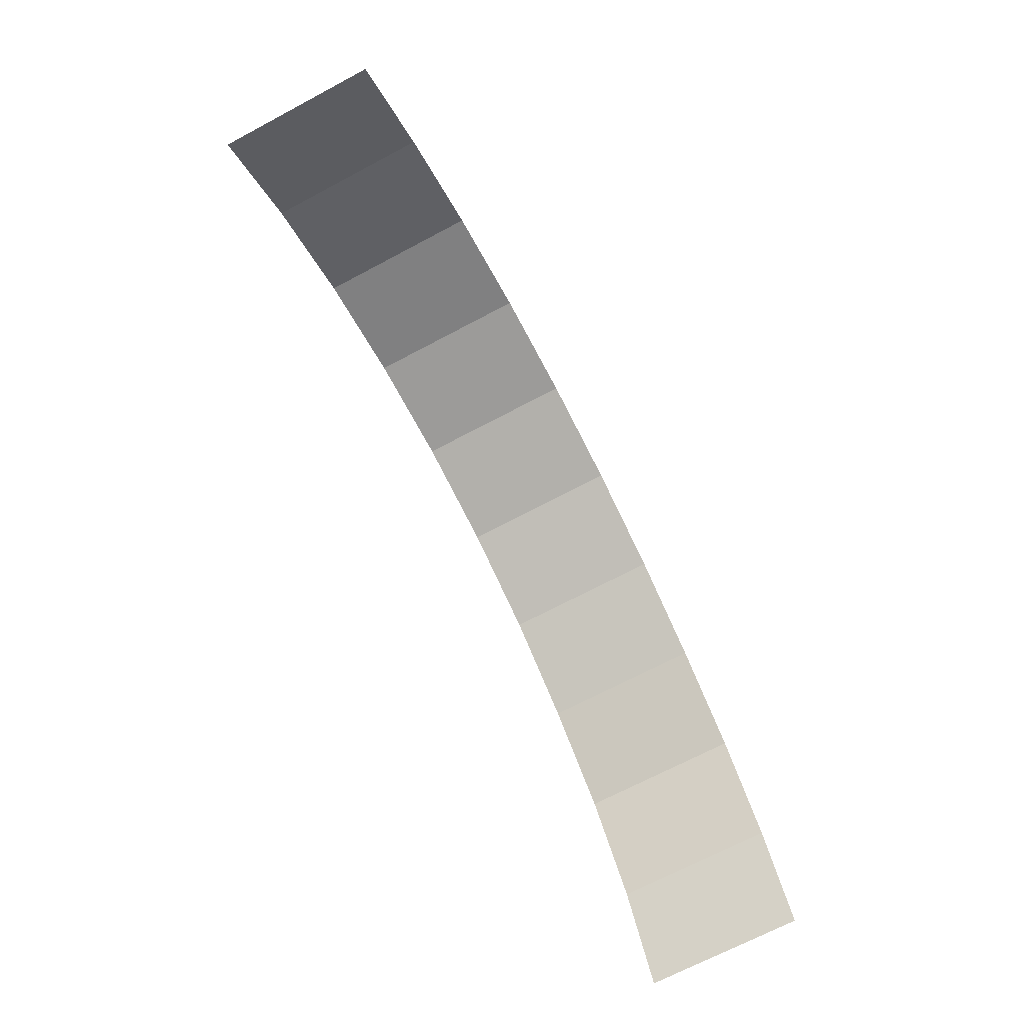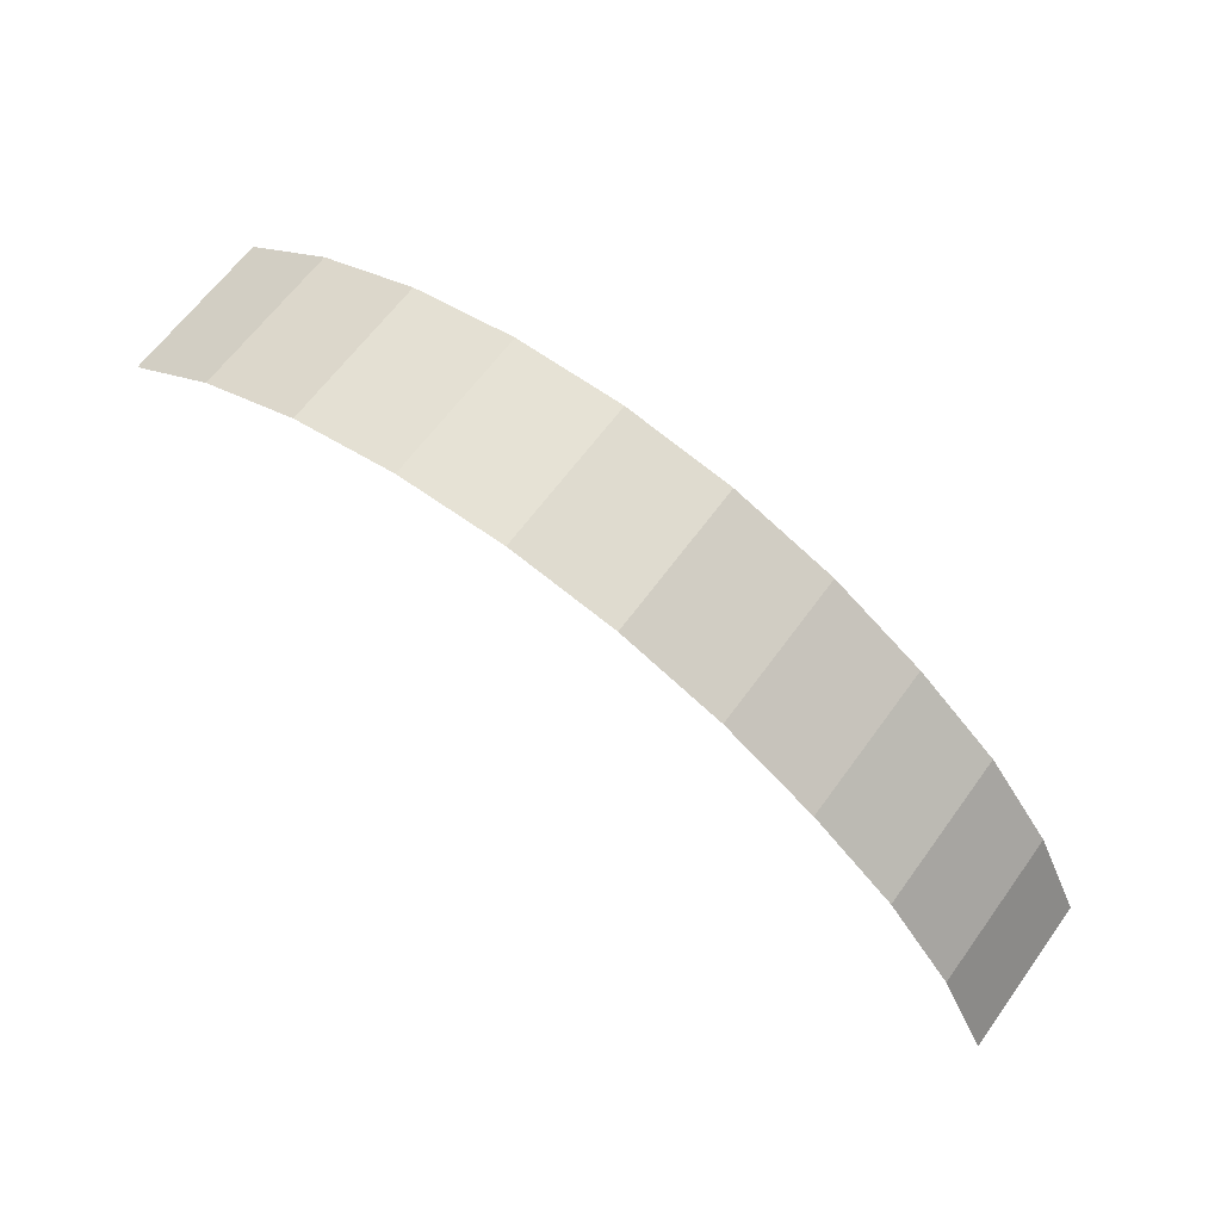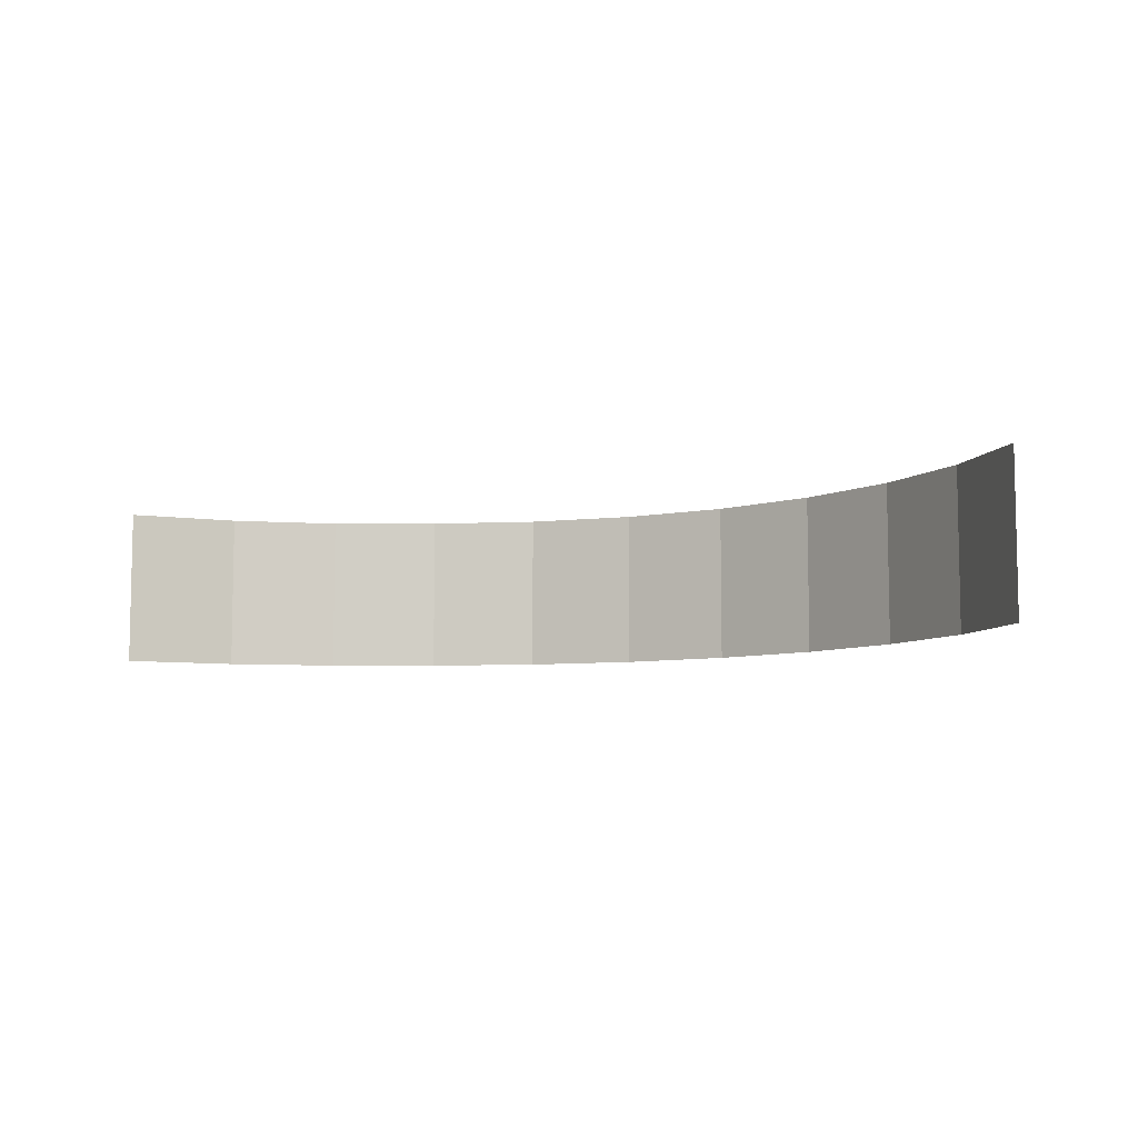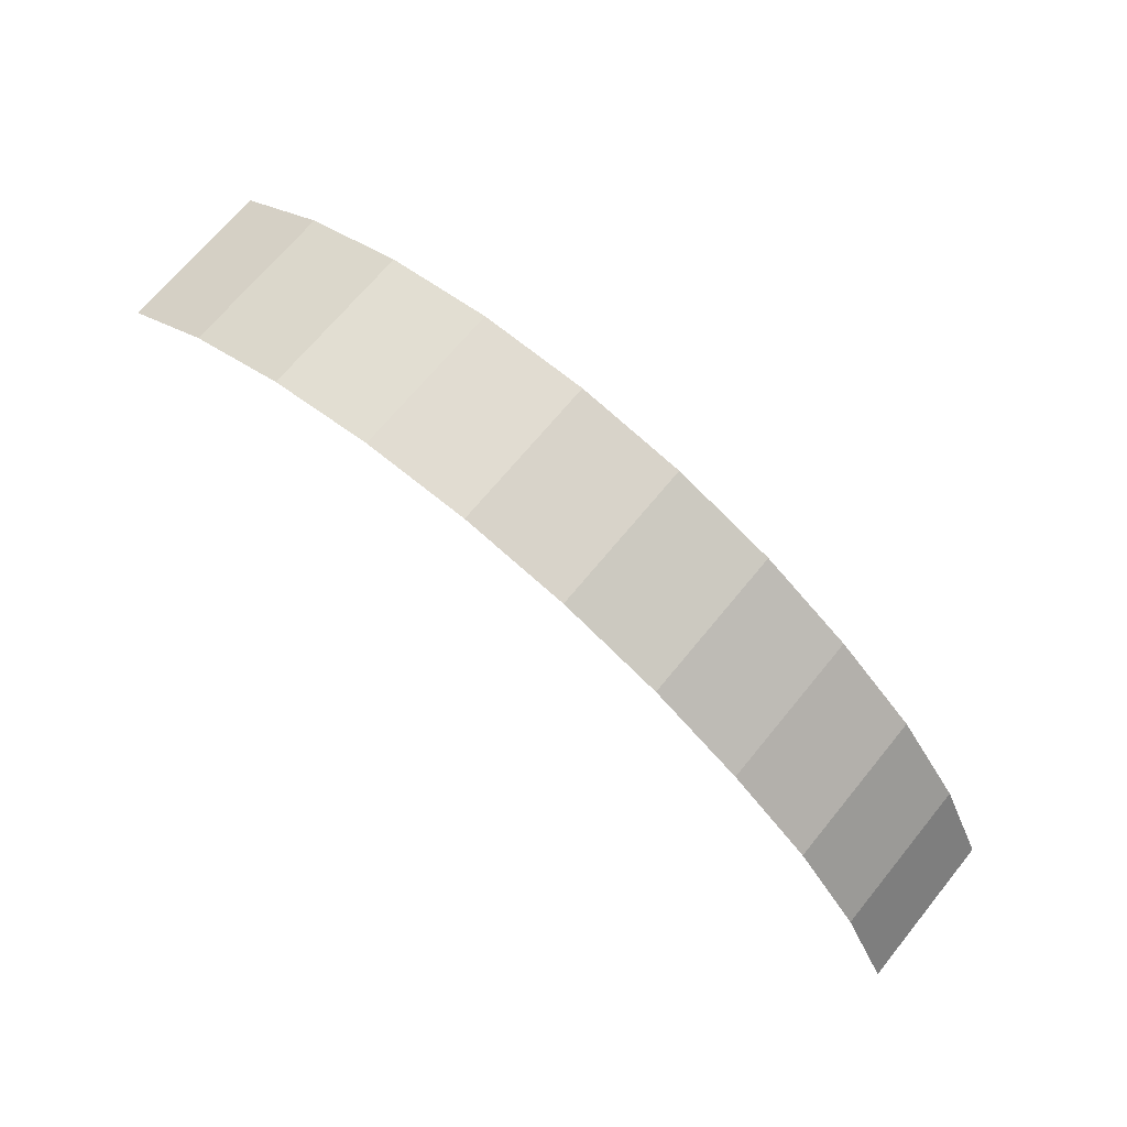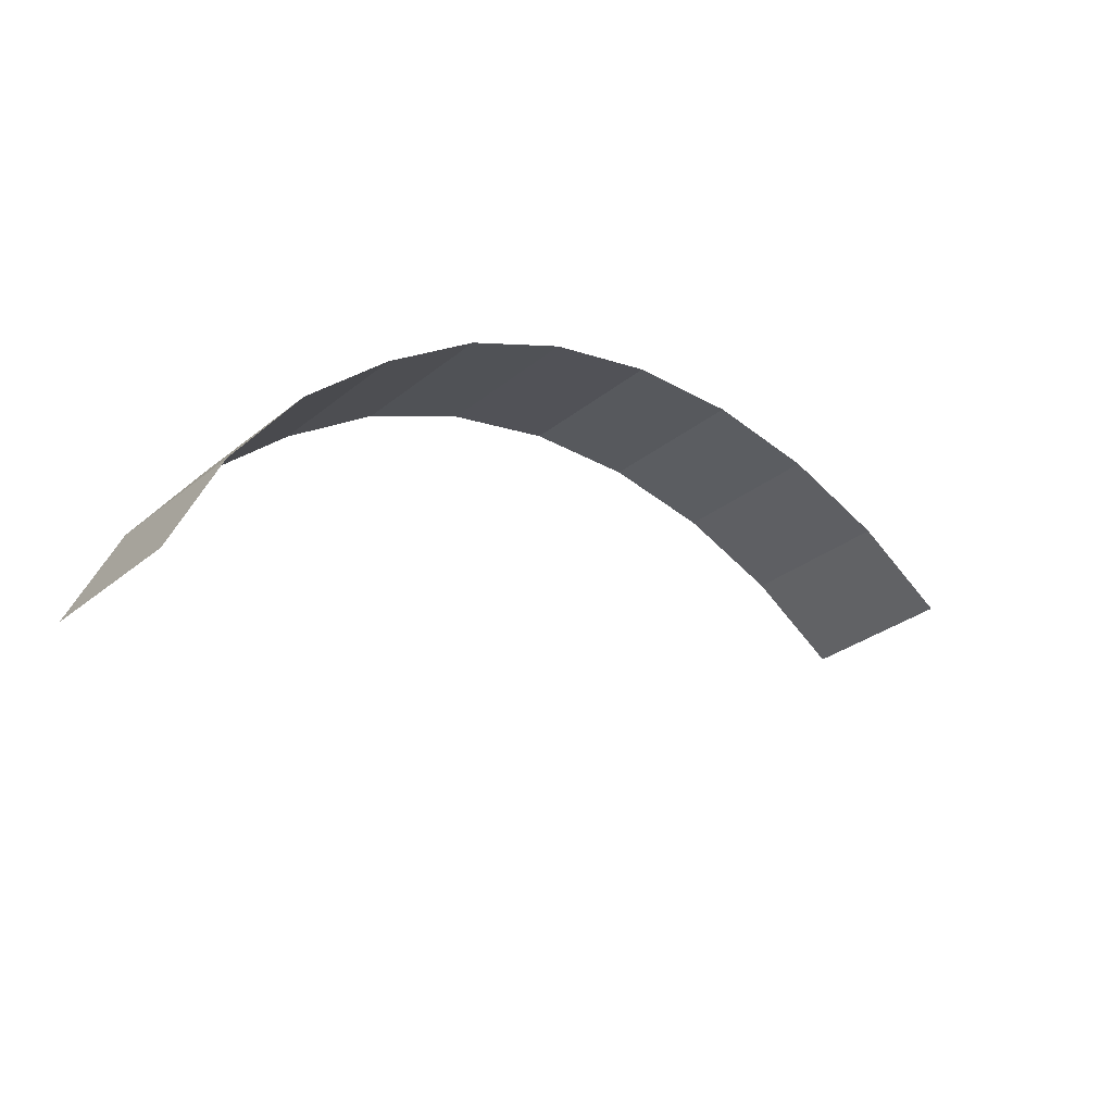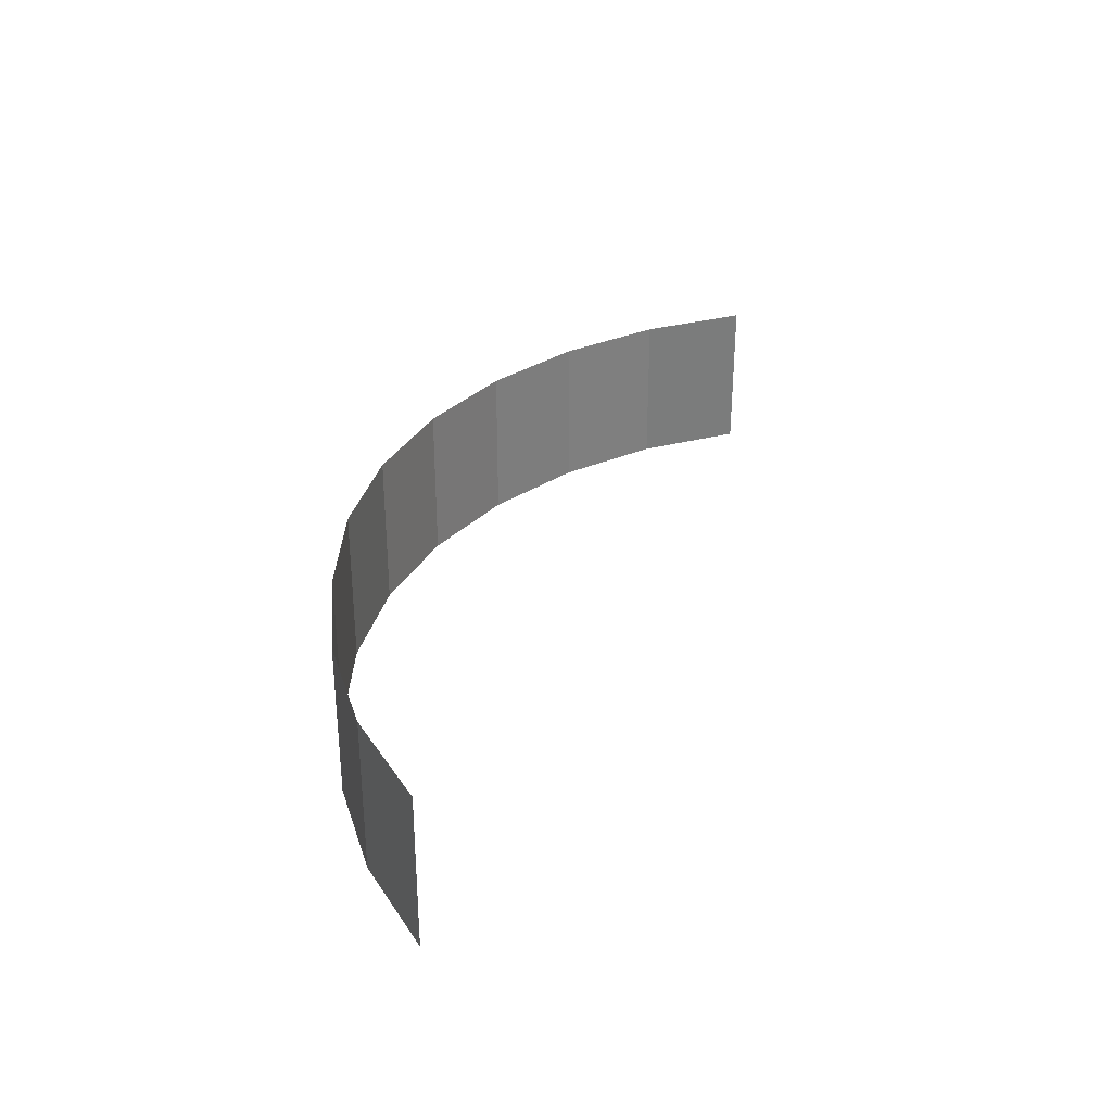
<metadata>
{"format":"obj","ext":"obj","renderer":"f3d","projection":"perspective","resolution":1024,"background":"white","views":[{"elev":-69.6,"azim":118.0,"up":"+Y"},{"elev":64.0,"azim":-144.0,"up":"+Y"},{"elev":-7.3,"azim":41.4,"up":"+Z"},{"elev":69.0,"azim":-140.7,"up":"+Y"},{"elev":-29.5,"azim":-40.2,"up":"+Y"},{"elev":31.9,"azim":-54.0,"up":"+Z"}]}
</metadata>
<code>
g fort_background_forest_back
v 314.4 199.9 79.76
v 362.1 168.1 79.76
v 362.1 168.1 -2.193
v 314.4 199.9 -2.193
v 314.4 199.9 79.76
v 261.3 221.7 -2.193
v 261.3 221.7 79.76
v 314.4 199.9 -2.193
v 205.1 232.7 79.76
v 261.3 221.7 79.76
v 205.1 232.7 -2.193
v 261.3 221.7 -2.193
v 147.9 232.6 79.76
v 205.1 232.7 79.76
v 205.1 232.7 -2.193
v 147.9 232.6 -2.193
v 91.79 221.3 79.76
v 147.9 232.6 79.76
v 147.9 232.6 -2.193
v 91.79 221.3 -2.193
v 91.79 221.3 79.76
v 39.03 199.2 -2.193
v 39.03 199.2 79.76
v 91.79 221.3 -2.193
v 39.03 199.2 79.76
v -8.382 167.2 -2.193
v -8.382 167.2 79.76
v 39.03 199.2 -2.193
v -8.382 167.2 79.76
v -51.43 129.2 -2.193
v -51.43 129.2 79.76
v -8.382 167.2 -2.193
v -86.24 83.68 79.76
v -51.43 129.2 79.76
v -51.43 129.2 -2.193
v -86.24 83.68 -2.193
v -111.5 32.24 79.76
v -86.24 83.68 79.76
v -86.24 83.68 -2.193
v -111.5 32.24 -2.193
g fort_background_forest_back_0
f 3 2 1
f 1 4 3
f 7 6 5
f 6 8 5
f 11 10 9
f 11 12 10
f 15 14 13
f 13 16 15
f 19 18 17
f 17 20 19
f 23 22 21
f 22 24 21
f 27 26 25
f 26 28 25
f 31 30 29
f 30 32 29
f 35 34 33
f 33 36 35
f 39 38 37
f 37 40 39

</code>
